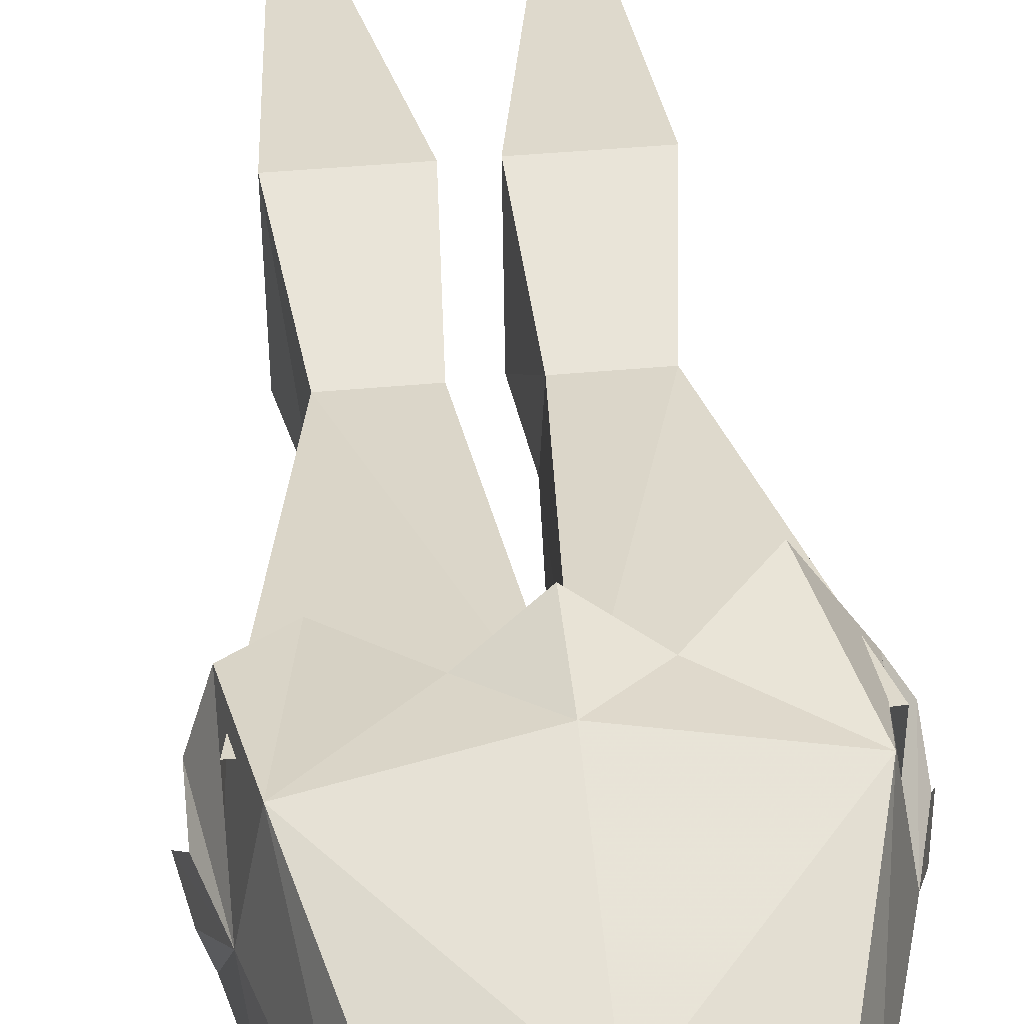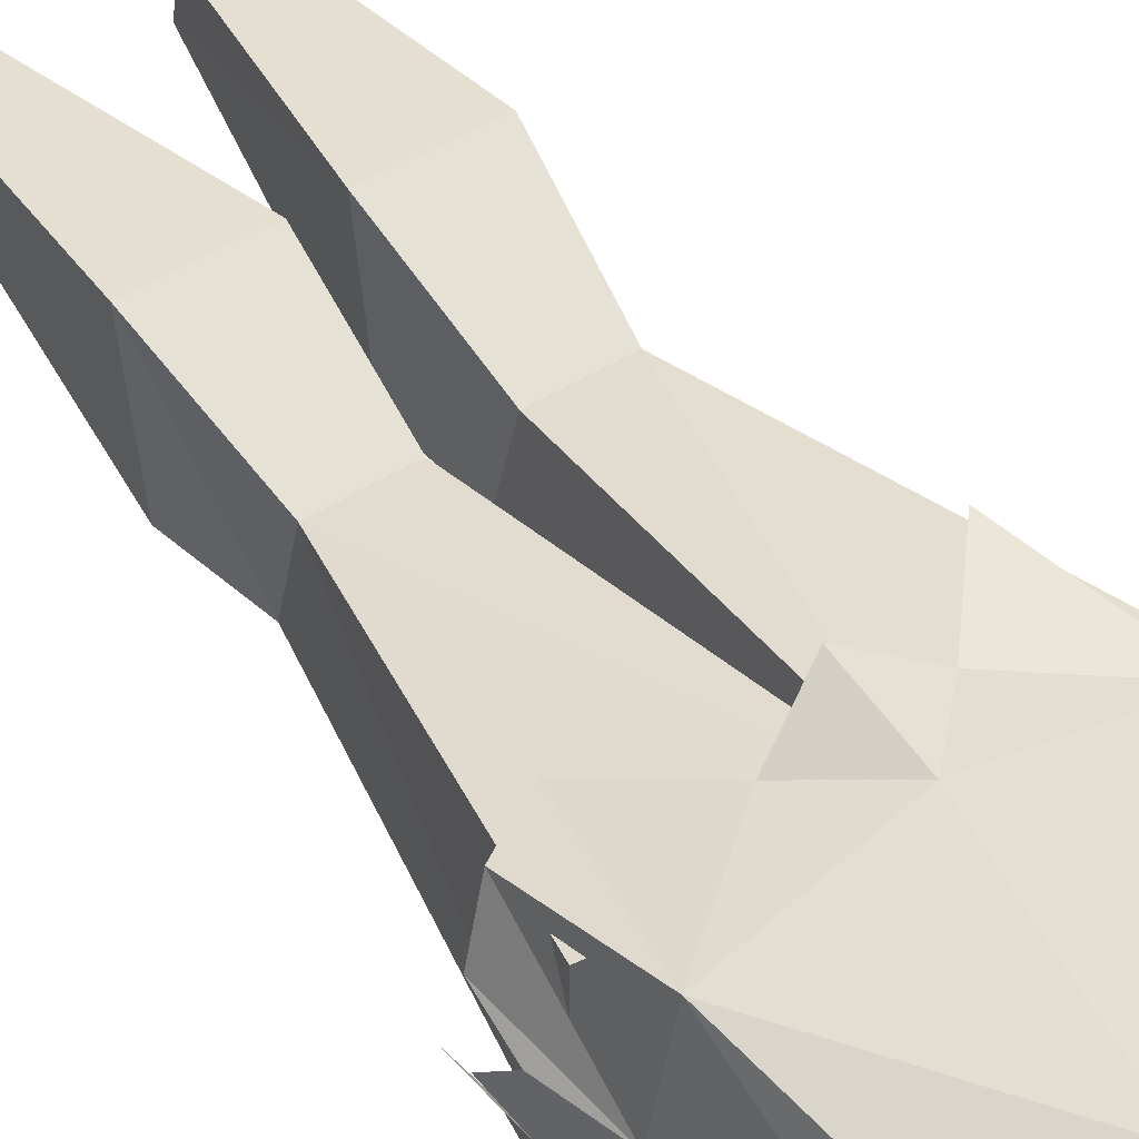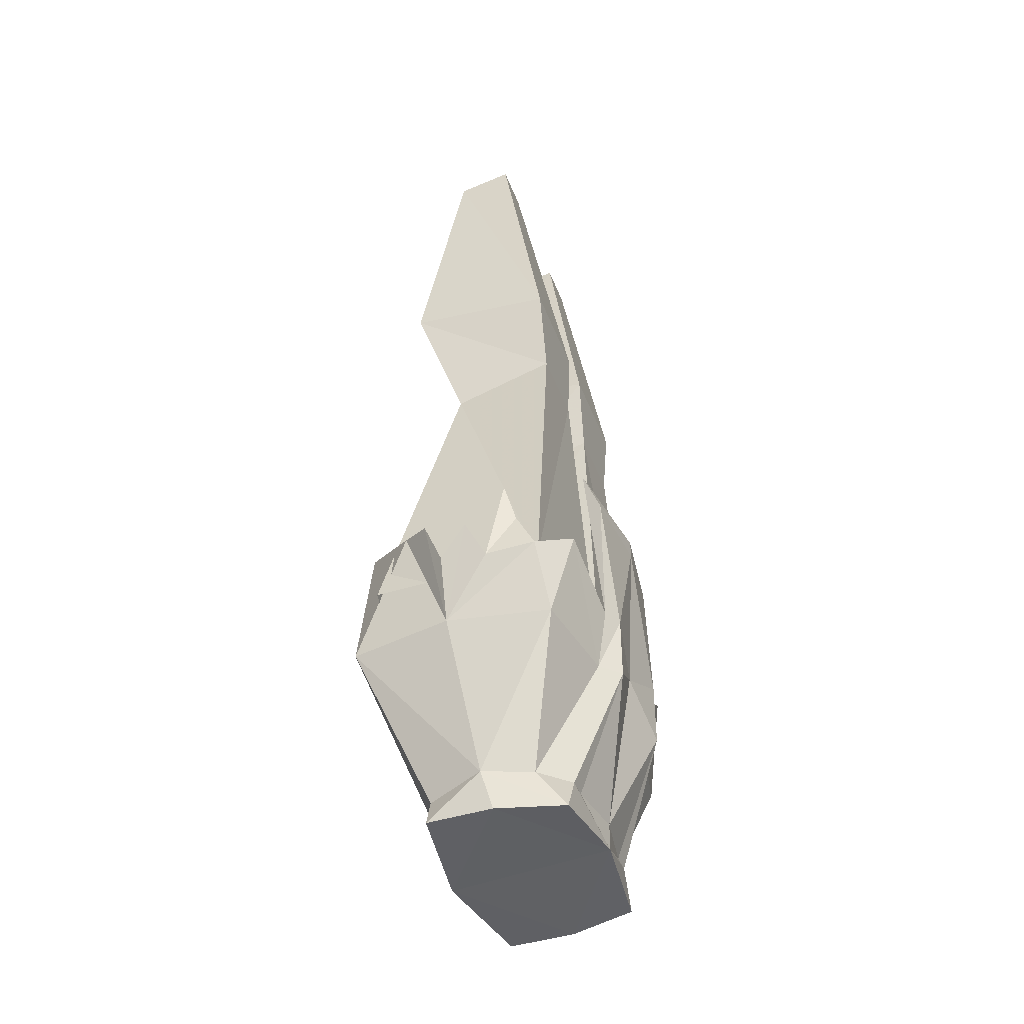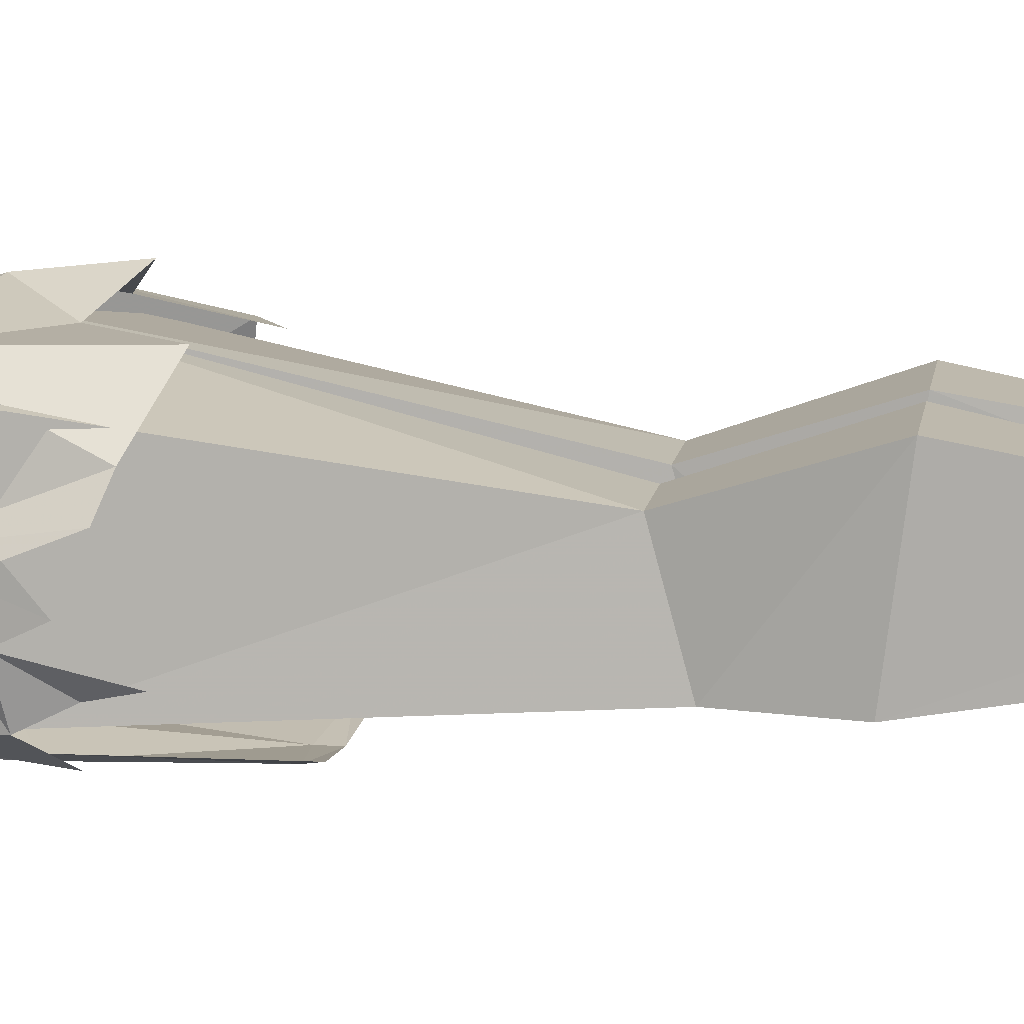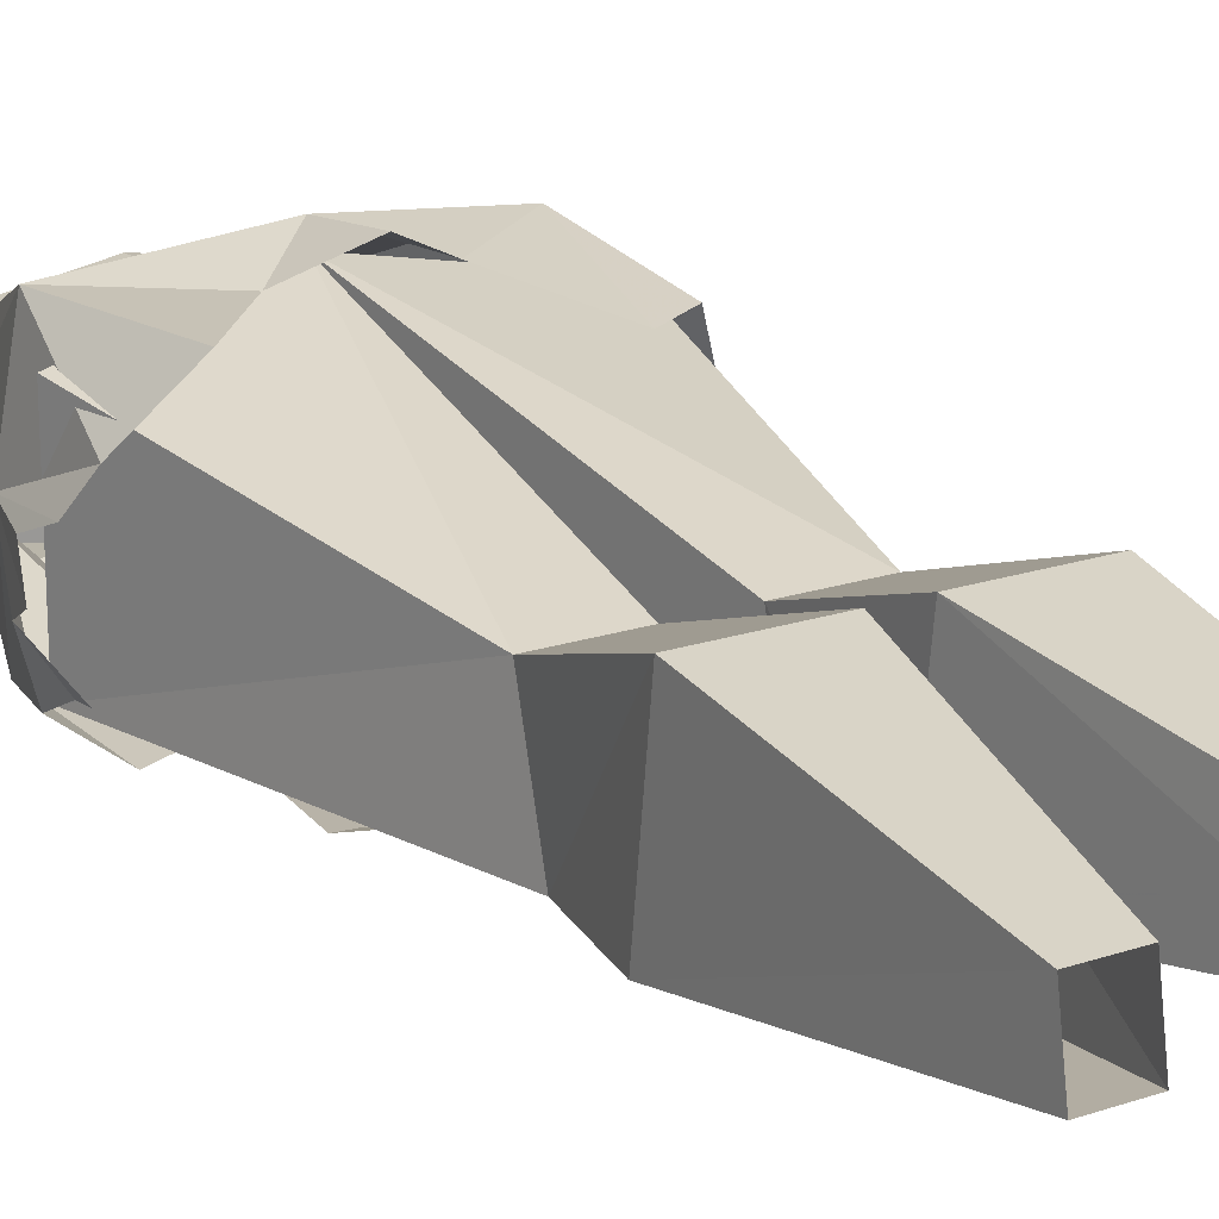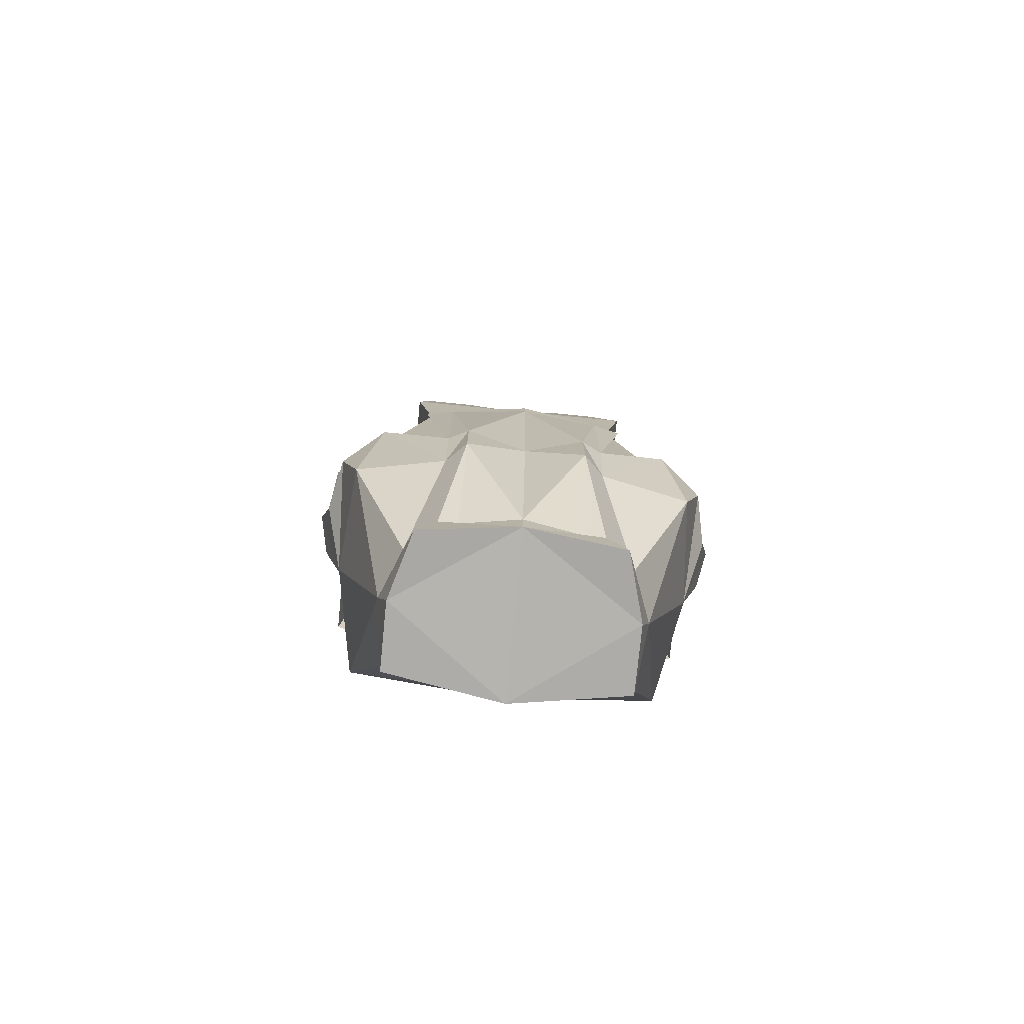
<metadata>
{"format":"obj","ext":"obj","renderer":"f3d","projection":"perspective","resolution":1024,"background":"white","views":[{"elev":43.0,"azim":-6.3,"up":"+Z"},{"elev":48.9,"azim":-34.7,"up":"+Z"},{"elev":-44.5,"azim":110.3,"up":"+Y"},{"elev":11.3,"azim":98.6,"up":"+Z"},{"elev":19.2,"azim":147.5,"up":"+Z"},{"elev":-76.9,"azim":174.3,"up":"+Y"}]}
</metadata>
<code>
v 0.01562 -0.3516 0.0625
v 0.09375 -0.1406 0.02344
v 0.05469 -0.1406 0.02344
v 0.05469 -0.1328 -0.02344
v 0.01562 -0.3672 -0.0625
v 0.02344 -0.4688 0.02344
v 0.1016 -0.3516 0.0625
v 0.1016 -0.3672 -0.0625
v 0.09375 -0.1328 -0.02344
v 0.08594 -0.4453 -0.0625
v 0.02344 -0.4453 -0.0625
v 0 -0.7734 0.09375
v 0.08594 -0.4688 0.02344
v 0.1406 -0.7422 0.07031
v 0.1406 -0.7422 -0.07031
v 0 -0.7734 -0.07812
v -0.02344 -0.4453 -0.0625
v -0.02344 -0.4688 0.02344
v -0.08594 -0.4688 0.02344
v -0.1406 -0.7422 0.07031
v -0.1406 -0.7422 -0.07031
v -0.08594 -0.4453 -0.0625
v 0.09375 -0.9453 0.03906
v 0.1016 -0.9141 -0.007812
v 0.08594 -0.9219 0.03906
v 0 -0.9219 0.05469
v 0 -0.9453 0.05469
v 0.09375 -0.9453 -0.01562
v 0.07812 -0.9453 -0.07031
v 0.08594 -0.9141 -0.04688
v 0.1328 -0.7969 -0.07812
v 0.1406 -0.7891 0.007812
v 0.125 -0.7891 0.09375
v 0 -0.7734 0.1094
v -0.125 -0.7891 0.09375
v -0.08594 -0.9219 0.03906
v -0.09375 -0.9453 0.03906
v -0.09375 -0.9453 -0.01562
v 0 -0.9375 -0.07812
v 0.0625 -0.9141 -0.07031
v 0.0625 -0.8047 -0.09375
v 0.1172 -0.7109 -0.09375
v 0.1484 -0.7344 -0.07031
v 0.1562 -0.7422 -0.03125
v 0.1641 -0.7109 -0.01562
v 0.1562 -0.7344 0.007812
v 0.1562 -0.6953 0.02344
v 0.1406 -0.6875 0.04688
v 0.1016 -0.6641 0.09375
v 0.04688 -0.7266 0.09375
v 0 -0.7031 0.1172
v -0.04688 -0.7266 0.09375
v -0.1016 -0.6641 0.07031
v -0.1406 -0.6875 0.07031
v -0.1406 -0.7891 0.007812
v -0.1016 -0.9141 -0.007812
v -0.07812 -0.9453 -0.07031
v -0.0625 -0.9141 -0.07031
v -0.04688 -0.9141 -0.07031
v 0 -0.9141 -0.07812
v 0.04688 -0.9141 -0.07031
v 0.04688 -0.8047 -0.1094
v 0.04688 -0.75 -0.1094
v 0.0625 -0.75 -0.1016
v 0 -0.7734 -0.1016
v 0 -0.6328 -0.1094
v 0.0625 -0.625 -0.1016
v 0.08594 -0.6094 -0.09375
v 0 -0.6172 -0.1094
v -0.0625 -0.625 -0.1016
v -0.08594 -0.6094 -0.09375
v -0.0625 -0.75 -0.1016
v -0.04688 -0.75 -0.1094
v -0.0625 -0.8047 -0.09375
v -0.1172 -0.7109 -0.09375
v -0.1328 -0.7969 -0.07812
v -0.1484 -0.7344 -0.07031
v -0.1562 -0.7422 -0.03125
v -0.1484 -0.7031 -0.05469
v -0.1562 -0.6719 -0.04688
v -0.04688 -0.8047 -0.1094
v 0.1484 -0.7031 -0.05469
v 0.1562 -0.6719 -0.04688
v -0.01562 -0.3516 0.0625
v -0.04688 -0.1406 0.02344
v -0.08594 -0.1406 0.02344
v -0.1016 -0.3516 0.0625
v -0.01562 -0.3672 -0.0625
v -0.04688 -0.1328 -0.02344
v -0.1016 -0.3672 -0.0625
v -0.08594 -0.1328 -0.02344
v -0.08594 -0.9141 -0.04688
v -0.1641 -0.7109 -0.01562
v -0.1562 -0.7344 0.007812
v -0.1562 -0.6953 0.02344
f 1 2 3
f 1 3 4
f 1 4 5
f 1 7 2
f 2 7 8
f 2 8 9
f 9 8 4
f 4 8 5
f 84 85 86
f 84 86 87
f 84 88 89
f 84 89 85
f 89 88 90
f 89 90 91
f 91 90 86
f 86 90 87
f 1 5 6
f 1 6 7
f 5 8 10
f 5 10 11
f 5 11 6
f 6 11 12
f 6 12 13
f 6 13 7
f 7 13 10
f 7 10 8
f 12 14 13
f 13 14 15
f 13 15 10
f 10 15 11
f 11 15 16
f 11 16 12
f 12 16 17
f 12 17 18
f 12 18 19
f 12 19 20
f 20 19 21
f 21 19 22
f 21 22 17
f 21 17 16
f 84 87 18
f 84 18 88
f 87 90 22
f 87 22 19
f 87 19 18
f 88 17 22
f 88 22 90
f 88 18 17
f 23 24 25
f 23 25 26
f 23 26 27
f 23 28 24
f 24 28 29
f 24 29 30
f 26 36 37
f 26 37 27
f 29 39 40
f 29 40 30
f 36 56 37
f 37 56 38
f 38 56 57
f 39 57 58
f 39 58 59
f 39 59 60
f 39 60 61
f 39 61 40
f 57 56 92
f 57 92 58
f 23 27 28
f 27 37 38
f 27 38 39
f 27 39 28
f 28 39 29
f 38 57 39
f 24 30 31
f 24 31 32
f 24 32 33
f 24 33 25
f 25 33 26
f 26 33 34
f 26 34 35
f 26 35 36
f 30 40 41
f 30 41 31
f 31 41 42
f 31 42 43
f 31 43 32
f 32 43 44
f 32 44 45
f 32 45 46
f 32 46 47
f 32 47 48
f 32 48 33
f 33 48 49
f 33 49 50
f 33 50 34
f 34 50 51
f 34 51 52
f 34 52 35
f 35 52 53
f 35 53 54
f 35 54 55
f 35 55 56
f 35 56 36
f 41 64 42
f 72 74 75
f 75 74 76
f 75 76 77
f 77 76 55
f 77 55 78
f 77 78 79
f 79 78 80
f 44 43 82
f 44 82 83
f 58 92 74
f 92 76 74
f 76 92 56
f 76 56 55
f 78 55 93
f 93 55 94
f 94 55 95
f 95 55 54
f 40 61 62
f 40 62 41
f 41 62 63
f 41 63 64
f 63 67 64
f 64 67 68
f 68 67 69
f 69 67 66
f 69 66 70
f 69 70 71
f 71 70 72
f 72 70 73
f 72 73 74
f 58 74 81
f 58 81 59
f 74 73 81
f 62 65 63
f 63 65 66
f 63 66 67
f 62 60 65
f 65 60 81
f 65 81 73
f 65 73 66
f 66 73 70
f 62 61 60
f 59 81 60

</code>
